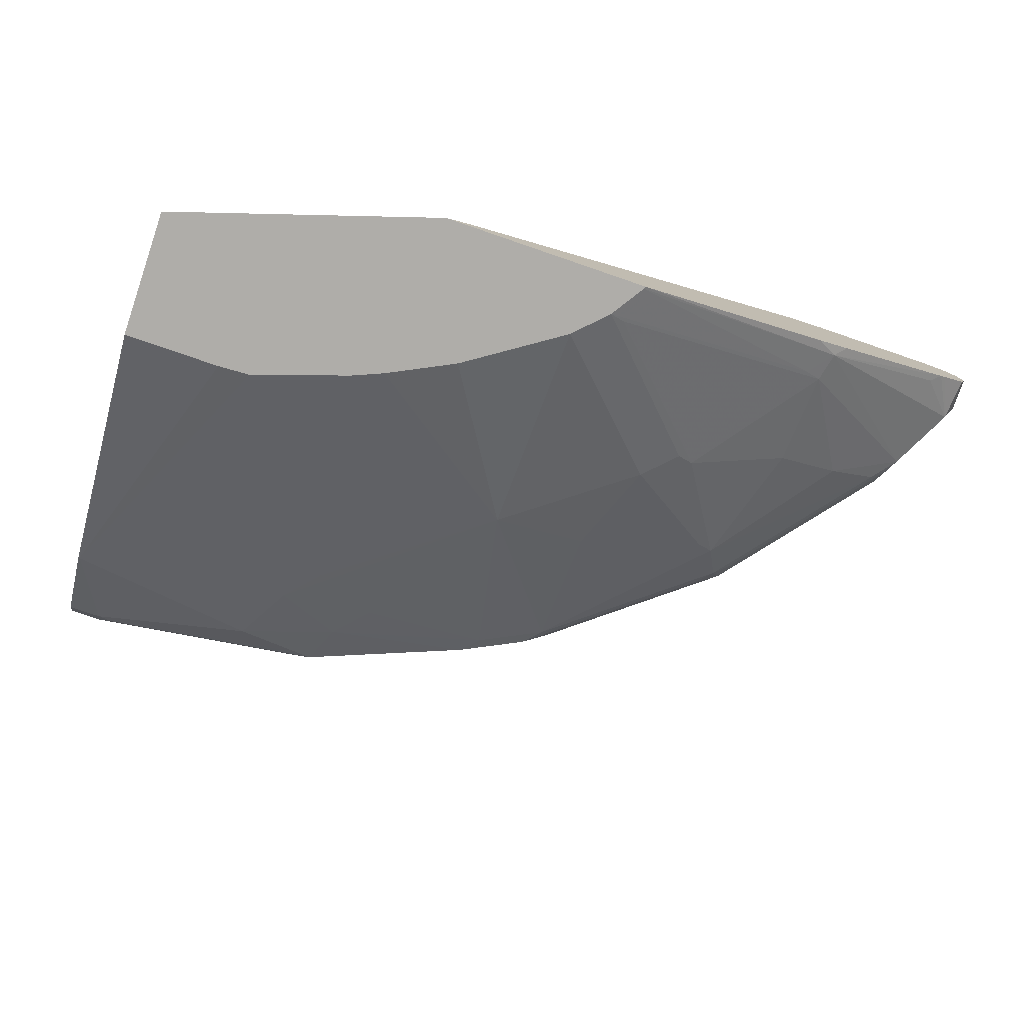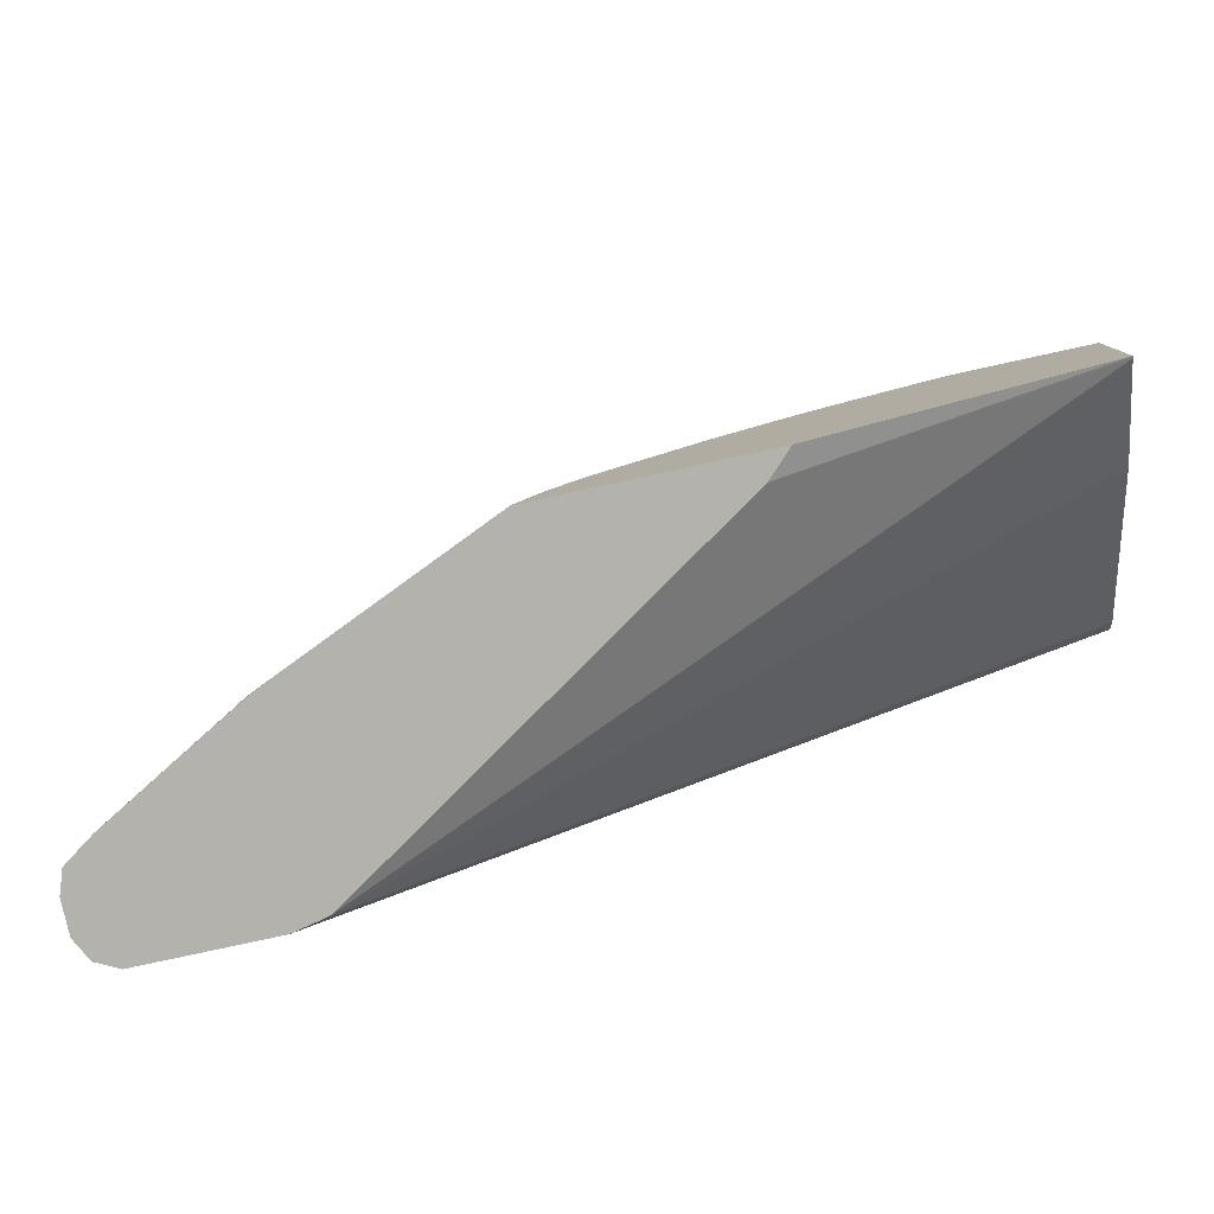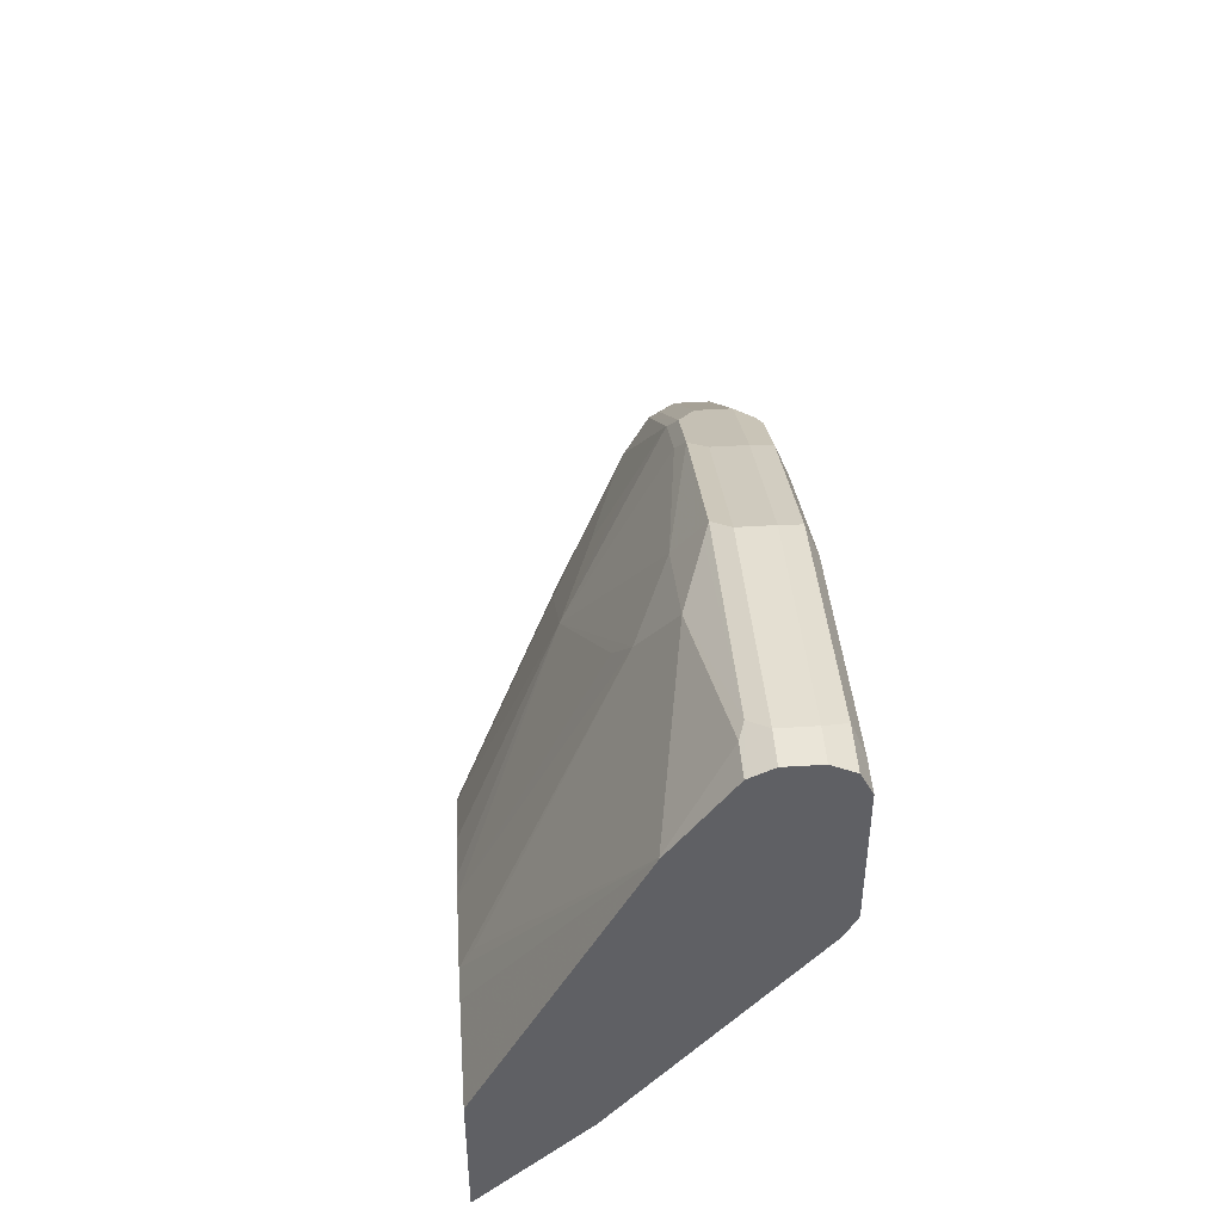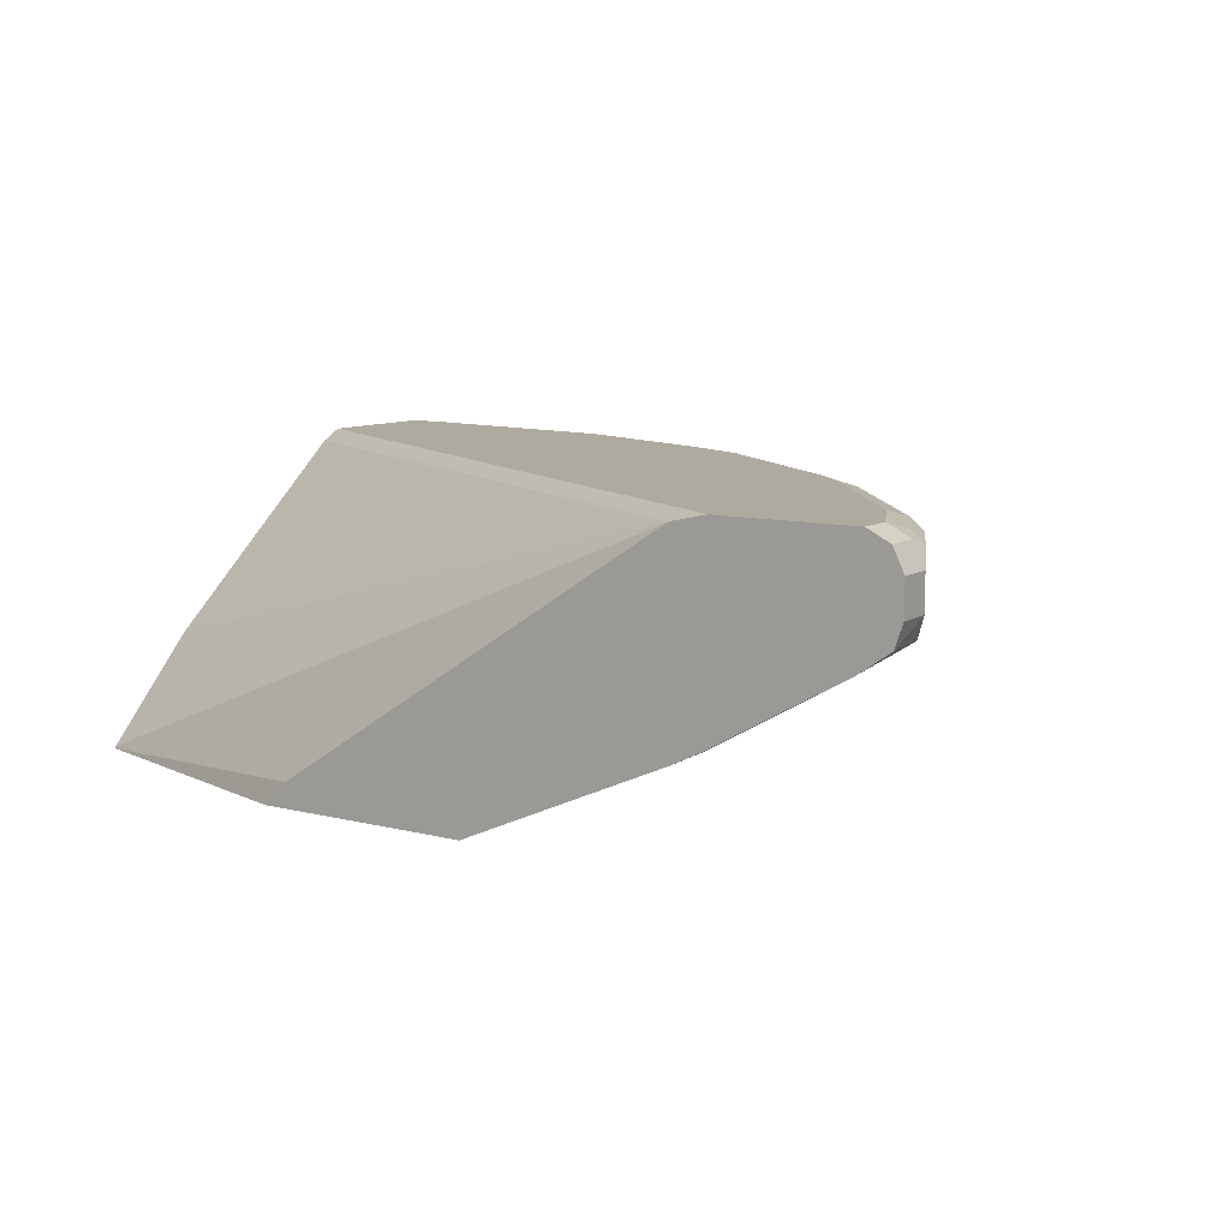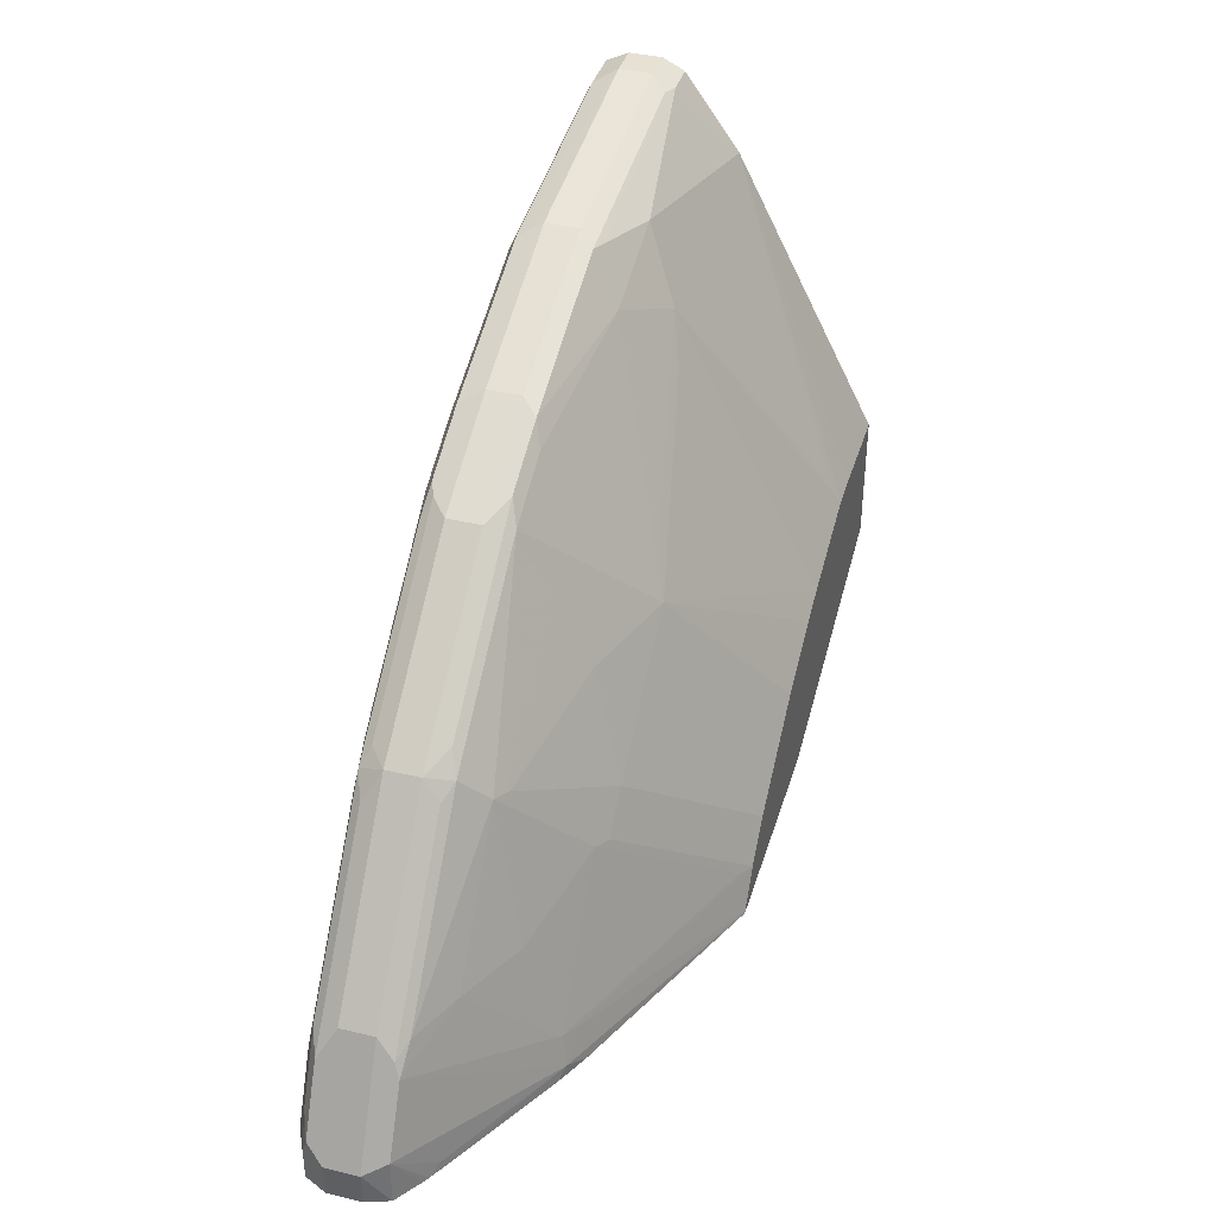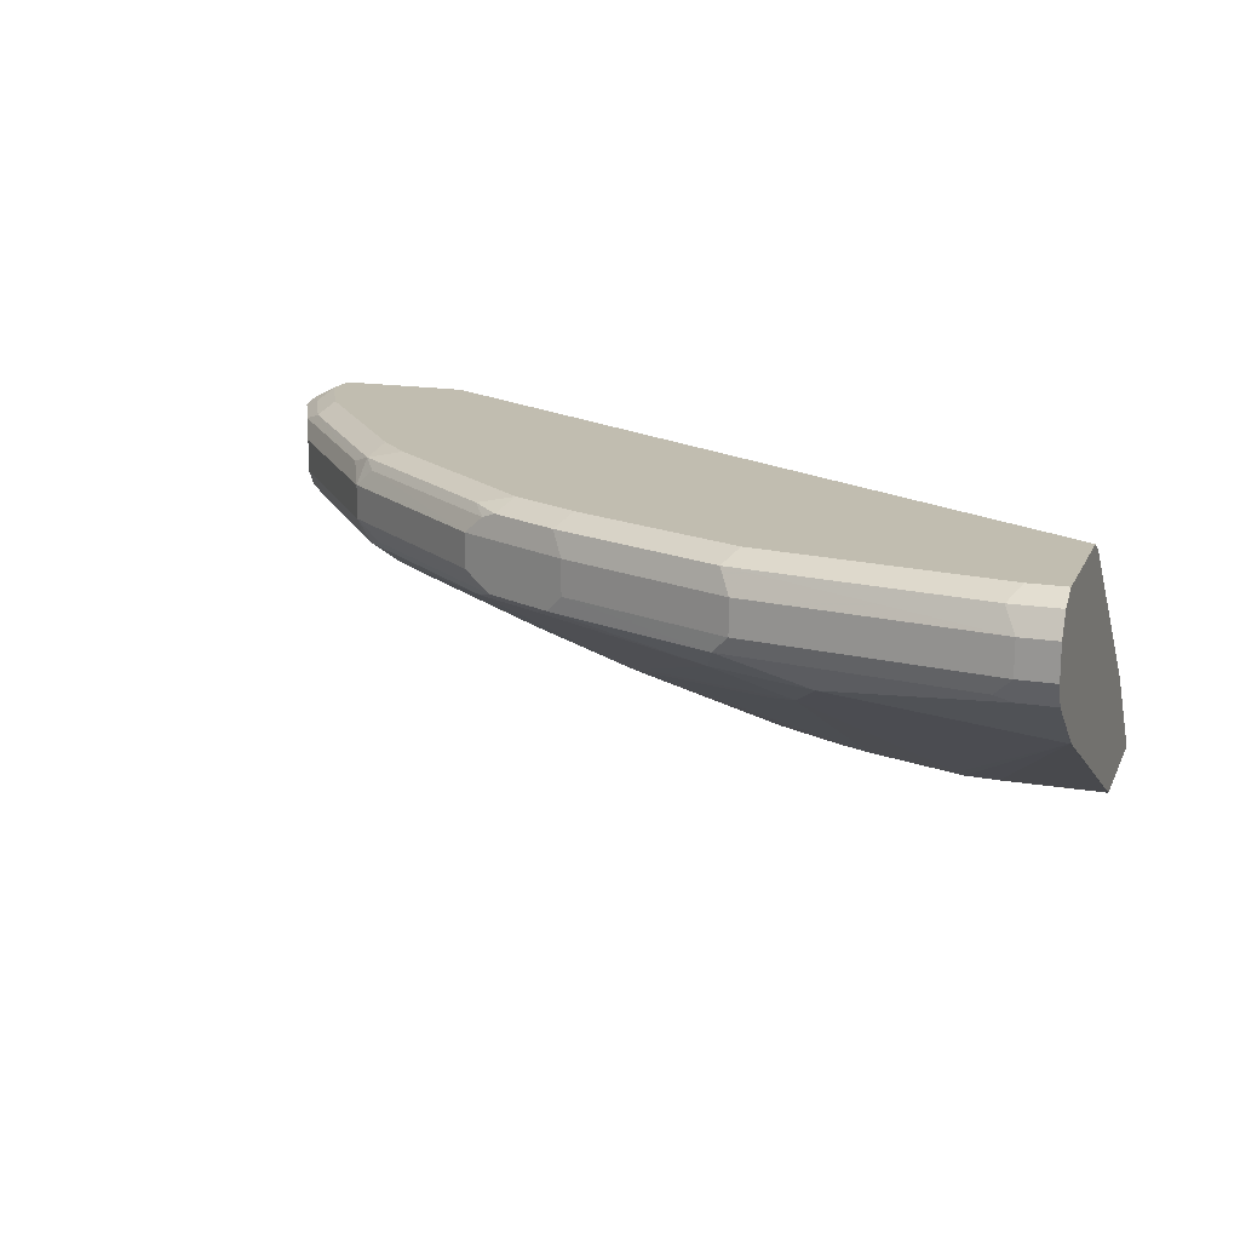
<metadata>
{"format":"obj","ext":"obj","renderer":"f3d","projection":"perspective","resolution":1024,"background":"white","views":[{"elev":-77.4,"azim":161.1,"up":"+Y"},{"elev":-79.5,"azim":12.3,"up":"+Z"},{"elev":45.2,"azim":85.9,"up":"+Z"},{"elev":9.5,"azim":-146.4,"up":"+Y"},{"elev":39.4,"azim":-73.6,"up":"+Z"},{"elev":16.7,"azim":18.9,"up":"+Y"}]}
</metadata>
<code>
v -0.4845 0.8073 0.2153
v -0.4845 0.8075 0.2153
v -0.4845 0.7894 0.2153
v -0.4845 0.7895 0.2333
v -0.4845 0.8075 0.2333
v -0.4785 0.8194 0.2153
v -0.4801 0.7771 0.2153
v -0.4785 0.7776 0.2393
v -0.4605 0.7895 0.2811
v -0.48 0.8164 0.2422
v -0.4785 0.8194 0.2333
v -0.4605 0.8075 0.2811
v -0.462 0.8164 0.2781
v -0.4665 0.8254 0.2333
v -0.4666 0.8254 0.2153
v -0.4665 0.7676 0.2153
v -0.4605 0.7776 0.2751
v -0.4575 0.7805 0.2826
v -0.4636 0.7656 0.2153
v -0.4575 0.7626 0.2198
v -0.3888 0.7237 0.2213
v -0.4545 0.7895 0.2931
v -0.4687 0.8209 0.2512
v -0.4545 0.8075 0.2931
v -0.3902 0.8164 0.3679
v -0.4508 0.8209 0.2871
v -0.4665 0.8254 0.2153
v -0.4486 0.8254 0.2692
v -0.4486 0.7761 0.2894
v -0.3858 0.7267 0.2378
v -0.4216 0.7626 0.2916
v -0.3858 0.7805 0.3723
v -0.3948 0.7268 0.2153
v -0.3768 0.7222 0.2355
v -0.3888 0.7237 0.2153
v -0.3769 0.7178 0.2153
v -0.3768 0.7178 0.2153
v -0.265 0.6687 0.2153
v -0.2643 0.6687 0.2166
v -0.3828 0.7895 0.3828
v -0.3828 0.8075 0.3828
v -0.379 0.8209 0.3768
v -0.3768 0.8254 0.3589
v -0.3947 0.8254 0.2153
v -0.3678 0.7626 0.3634
v -0.3768 0.7761 0.379
v -0.2518 0.6687 0.2357
v -0.2601 0.6729 0.2378
v -0.332 0.7267 0.3095
v -0.3858 0.7447 0.2916
v -0.3768 0.7178 0.2153
v -0.1484 0.6687 0.2153
v -0.3678 0.7805 0.3902
v -0.2931 0.7895 0.4546
v -0.3723 0.8164 0.3858
v -0.2931 0.8075 0.4546
v -0.3588 0.8254 0.3768
v -0.2893 0.8209 0.4486
v -0.3768 0.8214 0.2153
v 0.0007193 0.8254 0.4486
v -0.3588 0.7581 0.3611
v -0.2871 0.7761 0.4508
v -0.2781 0.7805 0.462
v -0.2339 0.6687 0.2536
v -0.323 0.7222 0.3073
v -0.1613 0.6817 0.2153
v 0.0007193 0.6687 0.2626
v -0.2333 0.7895 0.4845
v -0.2826 0.8164 0.4575
v -0.2333 0.8075 0.4845
v -0.2393 0.8194 0.4785
v -0.2691 0.8254 0.4486
v -0.2751 0.8194 0.4605
v -0.375 0.8207 0.2153
v 0.0007193 0.8194 0.4366
v 0.0007193 0.8254 0.5203
v -0.305 0.7222 0.3253
v -0.2871 0.7402 0.379
v -0.2871 0.7581 0.4149
v -0.2333 0.7222 0.379
v -0.2512 0.7761 0.4688
v -0.2422 0.7805 0.48
v -0.1801 0.6687 0.2895
v 0.0007193 0.6699 0.2631
v 0.0007193 0.6687 0.2658
v -0.1526 0.7805 0.5159
v -0.1436 0.7895 0.5203
v -0.1436 0.8075 0.5203
v -0.2333 0.8254 0.4665
v -0.1496 0.8194 0.5144
v 0.0007193 0.7237 0.317
v 0.0007193 0.8194 0.5323
v -0.01795 0.8254 0.5203
v -0.2153 0.7297 0.4007
v -0.1615 0.7656 0.4904
v -0.1794 0.7581 0.4688
v -0.1429 0.6687 0.3081
v -0.1256 0.6687 0.3154
v -0.1436 0.7402 0.4508
v -0.1256 0.7476 0.4725
v 0.0007193 0.6688 0.3344
v -4.064e-05 0.6687 0.3344
v -0.1436 0.7776 0.5144
v -0.02692 0.7805 0.5338
v -0.01795 0.7895 0.5383
v -0.01795 0.8075 0.5383
v -0.1436 0.8254 0.5024
v -0.02393 0.8194 0.5323
v 0.0007193 0.8075 0.5383
v -0.1077 0.7656 0.5084
v -0.07181 0.6687 0.3334
v -0.07181 0.6759 0.3469
v 0.0007193 0.7416 0.4783
v -4.064e-05 0.7476 0.4904
v -0.05386 0.6687 0.3344
v -0.01795 0.7776 0.5323
v 0.0007193 0.778 0.5326
v 0.0007193 0.7895 0.5383
v 0.0007193 0.7476 0.4902
v 0.0007193 0.7776 0.5323
f 61 77 78
f 61 79 62
f 61 78 79
f 61 65 77
f 60 113 101
f 60 84 91
f 60 67 84
f 60 85 67
f 60 101 85
f 62 79 80
f 60 91 75
f 62 80 81
f 64 83 80
f 63 81 82
f 63 82 68
f 64 80 77
f 64 77 65
f 66 84 67
f 66 74 84
f 68 82 86
f 68 86 87
f 68 87 88
f 68 88 70
f 69 71 73
f 60 119 113
f 62 81 63
f 70 88 90
f 54 70 56
f 60 117 120
f 70 90 71
f 42 72 57
f 44 60 59
f 45 50 49
f 45 49 65
f 45 65 61
f 45 61 62
f 45 62 46
f 46 62 63
f 46 63 53
f 47 64 65
f 47 65 49
f 47 49 48
f 52 66 67
f 54 63 68
f 54 68 70
f 55 56 69
f 56 70 71
f 56 71 69
f 58 69 73
f 58 73 72
f 59 60 75
f 59 75 74
f 60 76 92
f 60 92 109
f 60 109 118
f 60 118 117
f 60 120 119
f 71 89 73
f 90 106 108
f 71 107 89
f 92 106 109
f 94 100 95
f 95 100 110
f 95 110 103
f 98 111 100
f 98 100 99
f 100 111 112
f 100 112 110
f 101 113 114
f 101 114 102
f 102 114 115
f 103 110 104
f 92 108 106
f 104 116 117
f 104 118 105
f 104 110 116
f 105 118 109
f 105 109 106
f 110 112 114
f 110 114 116
f 111 115 114
f 111 114 112
f 113 119 114
f 114 119 120
f 114 120 116
f 42 58 72
f 104 117 118
f 71 90 107
f 90 93 107
f 88 106 90
f 72 73 89
f 74 75 91
f 74 91 84
f 76 93 108
f 76 108 92
f 77 80 78
f 78 80 79
f 80 94 95
f 80 95 96
f 80 96 81
f 80 83 97
f 80 97 98
f 90 108 93
f 80 98 99
f 80 100 94
f 81 96 95
f 81 95 82
f 82 95 86
f 85 101 102
f 86 95 103
f 86 103 104
f 86 104 105
f 86 105 87
f 116 120 117
f 87 105 106
f 87 106 88
f 80 99 100
f 42 69 58
f 7 16 8
f 42 57 43
f 6 11 14
f 6 14 15
f 8 17 18
f 8 18 9
f 8 16 19
f 8 19 20
f 8 20 21
f 8 21 17
f 9 18 22
f 9 22 24
f 9 24 12
f 10 23 11
f 10 13 26
f 10 26 23
f 11 23 14
f 12 24 13
f 13 24 25
f 13 25 26
f 14 27 15
f 14 23 26
f 14 26 28
f 14 28 43
f 14 43 57
f 14 57 72
f 14 72 89
f 5 13 10
f 5 12 13
f 5 10 11
f 4 12 5
f 1 2 6
f 1 6 15
f 1 15 27
f 1 27 44
f 1 44 59
f 1 59 74
f 1 74 66
f 1 66 52
f 1 52 38
f 1 38 51
f 1 51 36
f 1 36 35
f 14 89 107
f 1 35 33
f 1 19 16
f 1 16 7
f 1 7 3
f 1 3 4
f 1 4 5
f 42 55 69
f 2 5 11
f 2 11 6
f 3 7 4
f 4 7 8
f 4 8 9
f 4 9 12
f 1 33 19
f 14 107 93
f 1 5 2
f 14 76 60
f 30 48 49
f 30 49 50
f 30 50 31
f 31 50 45
f 32 46 40
f 34 39 47
f 36 51 37
f 37 51 38
f 38 52 67
f 38 67 85
f 38 85 102
f 38 102 115
f 30 47 48
f 38 115 111
f 38 98 97
f 38 97 83
f 38 64 47
f 38 47 39
f 40 46 53
f 40 53 63
f 40 63 54
f 40 54 56
f 40 56 41
f 41 55 42
f 41 56 55
f 14 93 76
f 38 111 98
f 30 34 47
f 38 83 64
f 29 45 46
f 14 60 44
f 29 46 32
f 14 44 27
f 17 29 18
f 17 21 30
f 17 30 31
f 18 29 32
f 18 32 22
f 19 33 21
f 19 21 20
f 21 34 30
f 21 33 35
f 21 35 36
f 17 31 29
f 21 37 38
f 26 43 28
f 21 36 37
f 26 42 43
f 25 42 26
f 29 31 45
f 24 41 25
f 25 41 42
f 22 41 24
f 22 40 41
f 22 32 40
f 21 39 34
f 21 38 39

</code>
